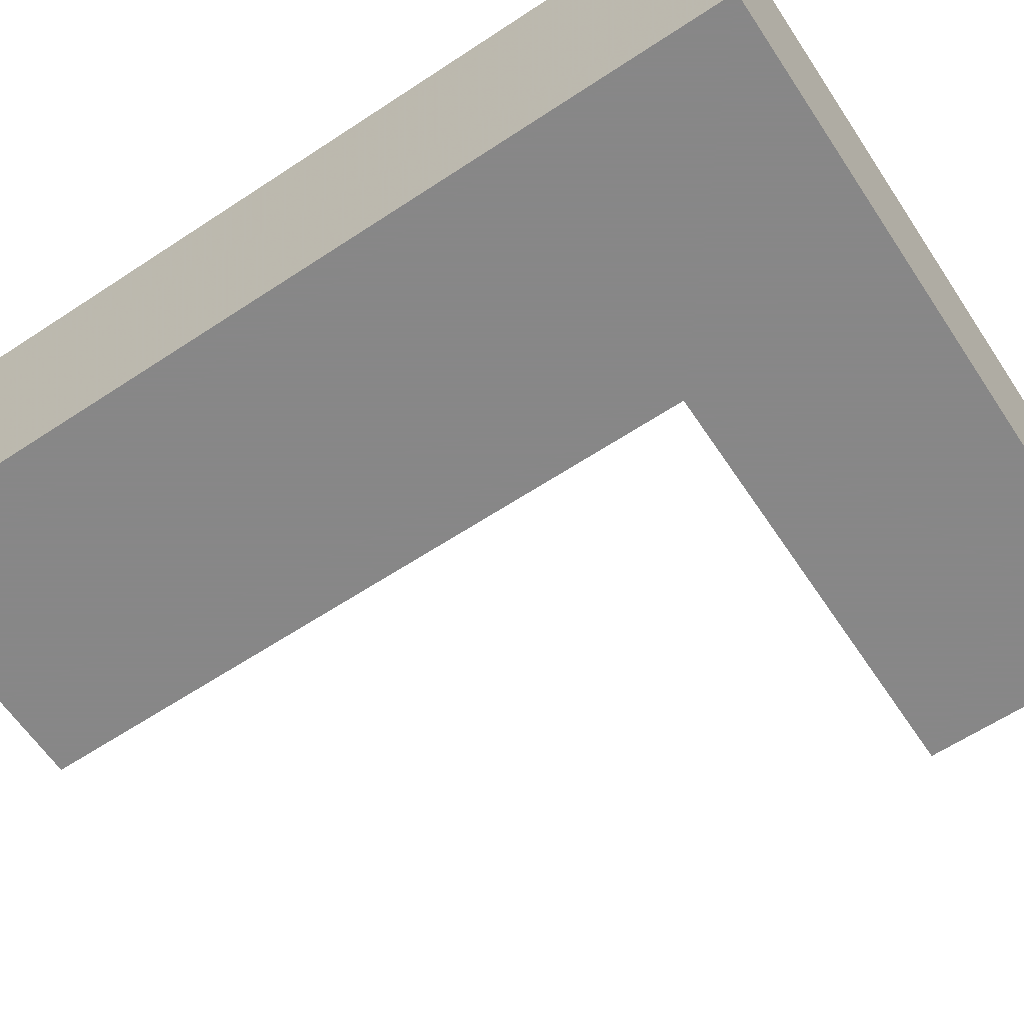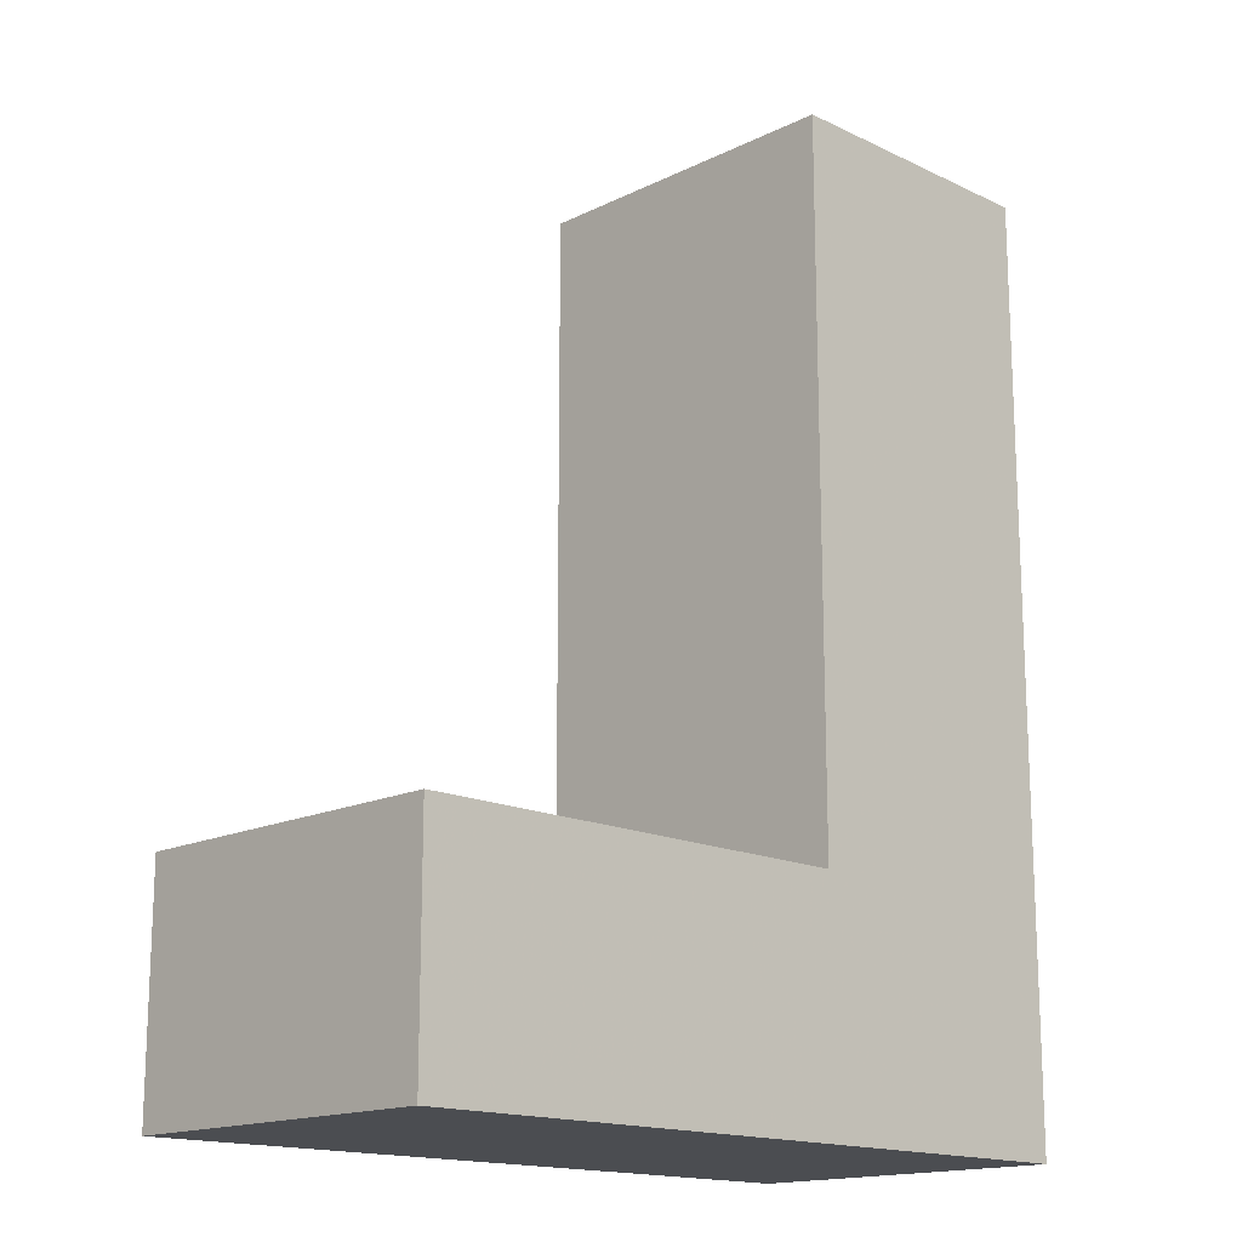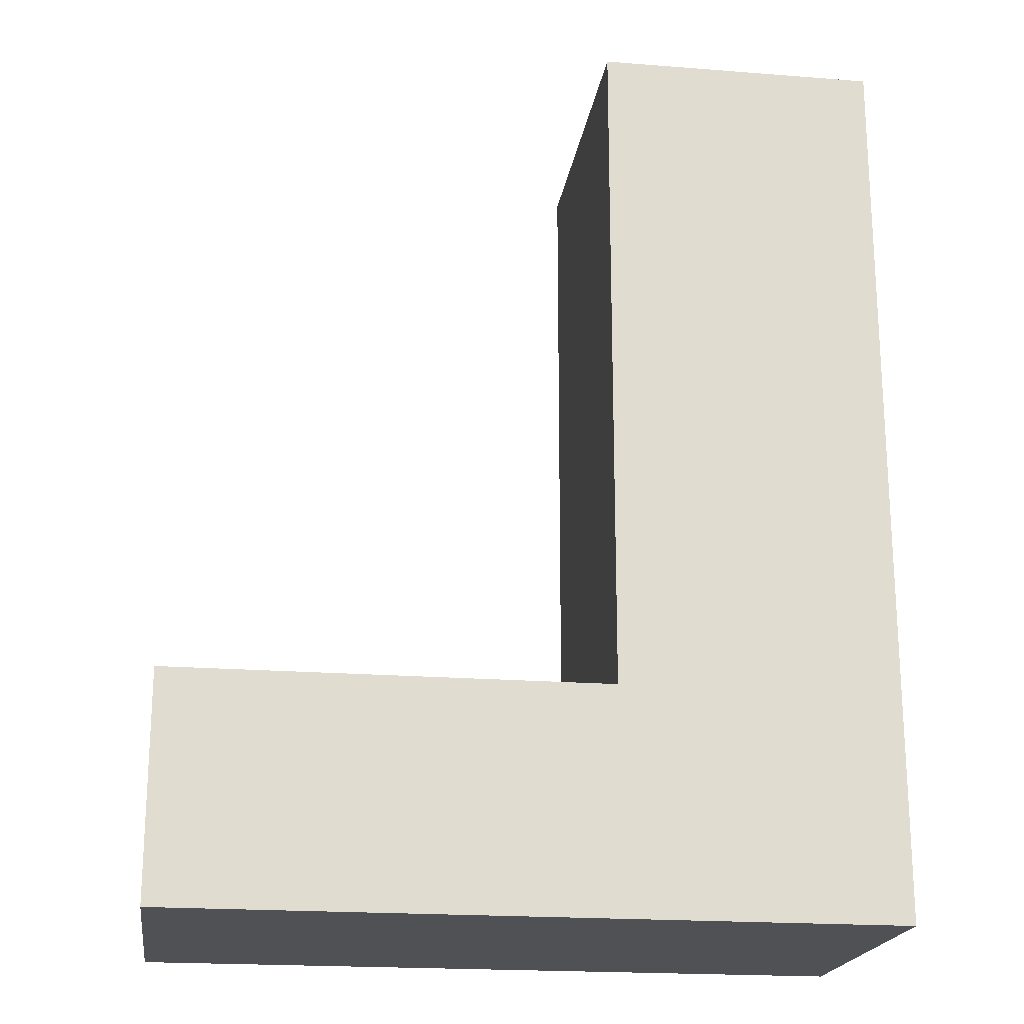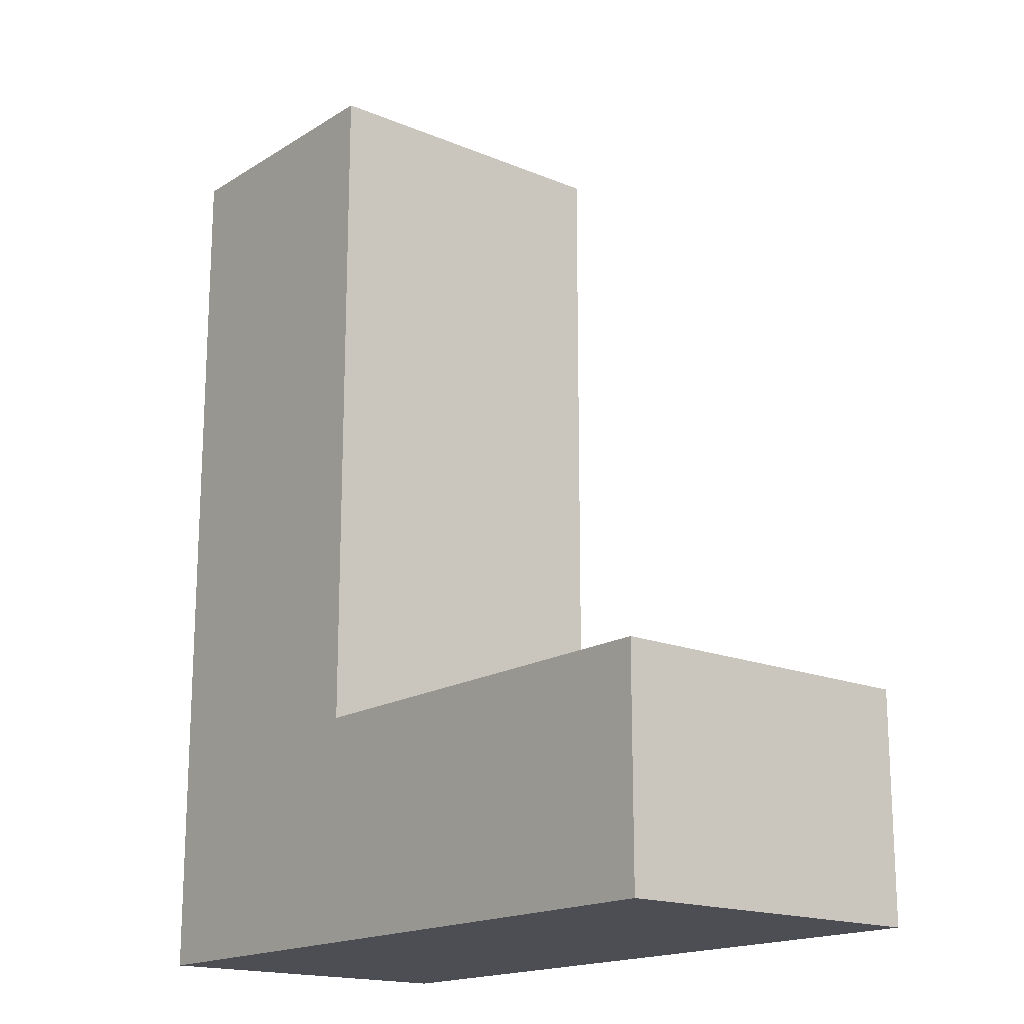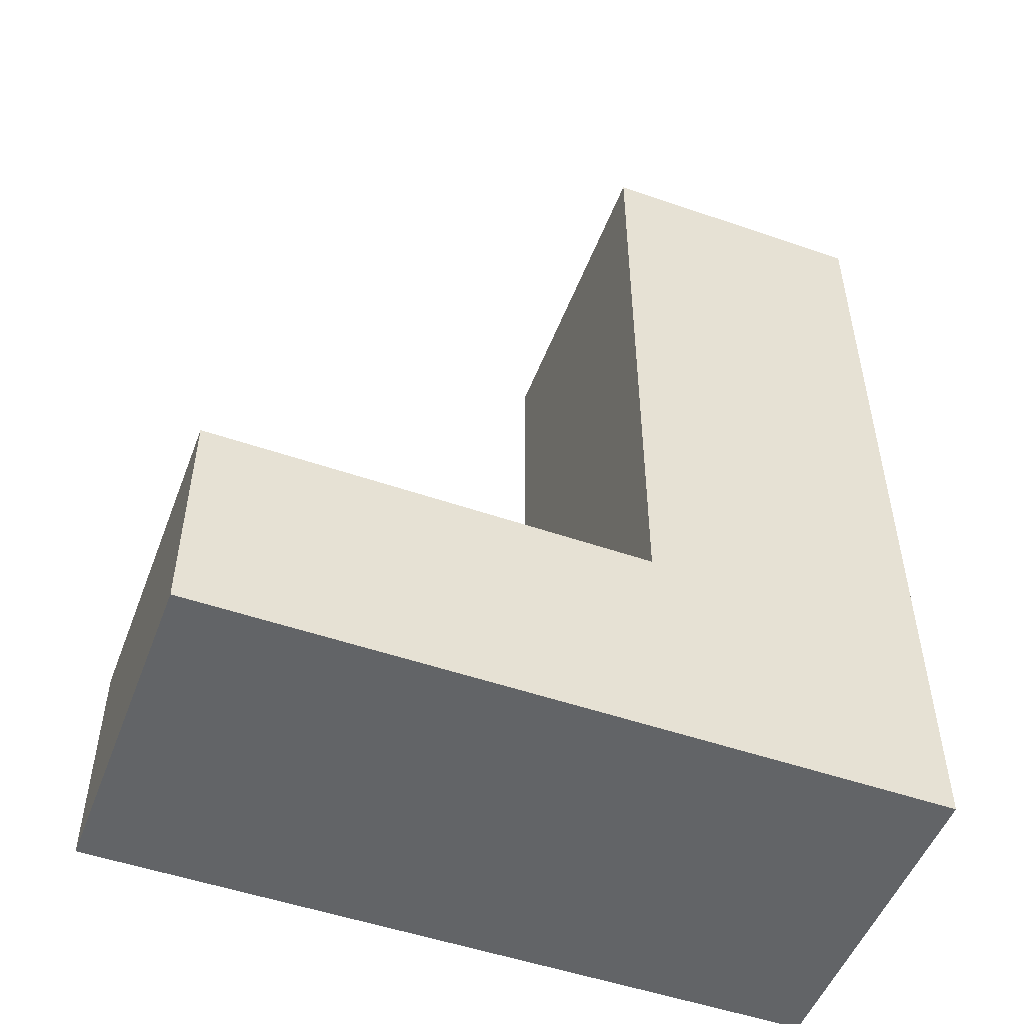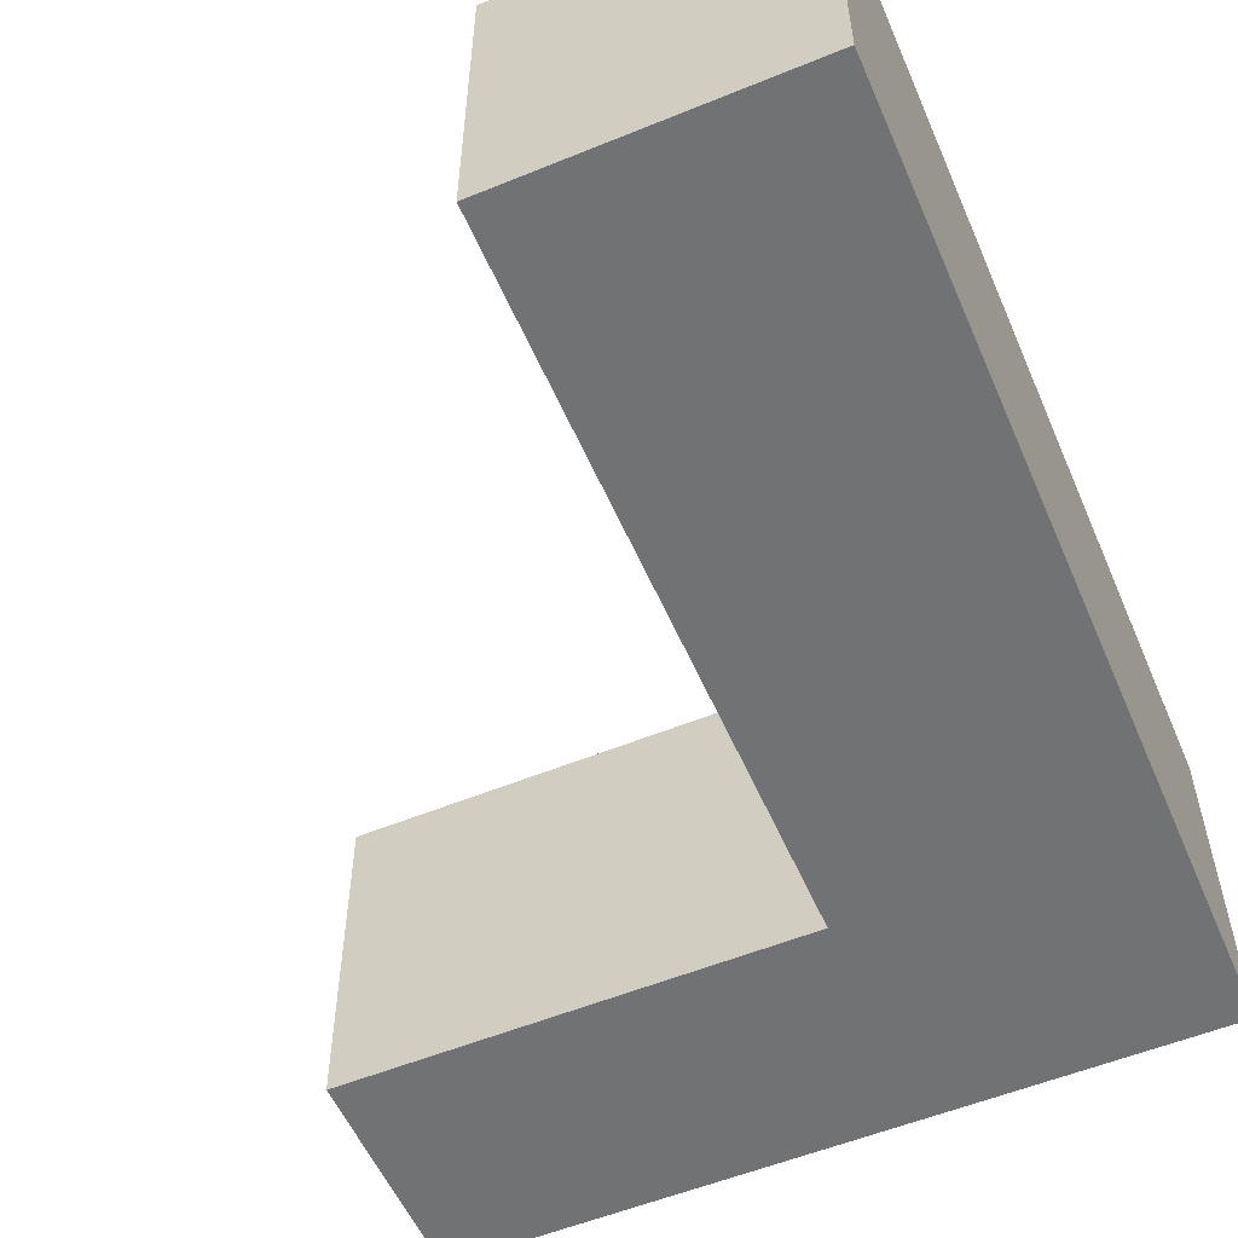
<metadata>
{"format":"obj","ext":"obj","renderer":"f3d","projection":"perspective","resolution":1024,"background":"white","views":[{"elev":-62.6,"azim":-56.3,"up":"+Z"},{"elev":-16.0,"azim":135.4,"up":"+Y"},{"elev":-20.1,"azim":171.8,"up":"+Y"},{"elev":-17.3,"azim":50.5,"up":"+Y"},{"elev":-51.1,"azim":159.4,"up":"+Y"},{"elev":-55.4,"azim":-156.7,"up":"+Z"}]}
</metadata>
<code>
o obj_0
v -6.376 		-10.47 		0
v -6.376 		-10.47 		4
v -6.376 		-21.53 		0
v -6.376 		-21.53 		4
v 2.376 		-18.81 		4
v 2.376 		-21.53 		4
v 2.376 		-21.53 		0
v 2.376 		-18.81 		0
v -2.958 		-10.47 		4
v -2.958 		-18.81 		4
v -2.958 		-18.81 		0
v -2.958 		-10.47 		0
g group_0_6383466
f 4 2 3
f 1 3 2
f 5 6 7
f 5 7 8
f 6 4 3
f 6 3 7
f 9 10 11
f 9 11 12
f 12 1 2
f 12 2 9
f 1 11 3
f 7 3 11
f 7 11 8
f 11 1 12
f 2 10 9
f 8 11 10
f 8 10 5
f 6 10 4
f 5 10 6
f 2 4 10

</code>
